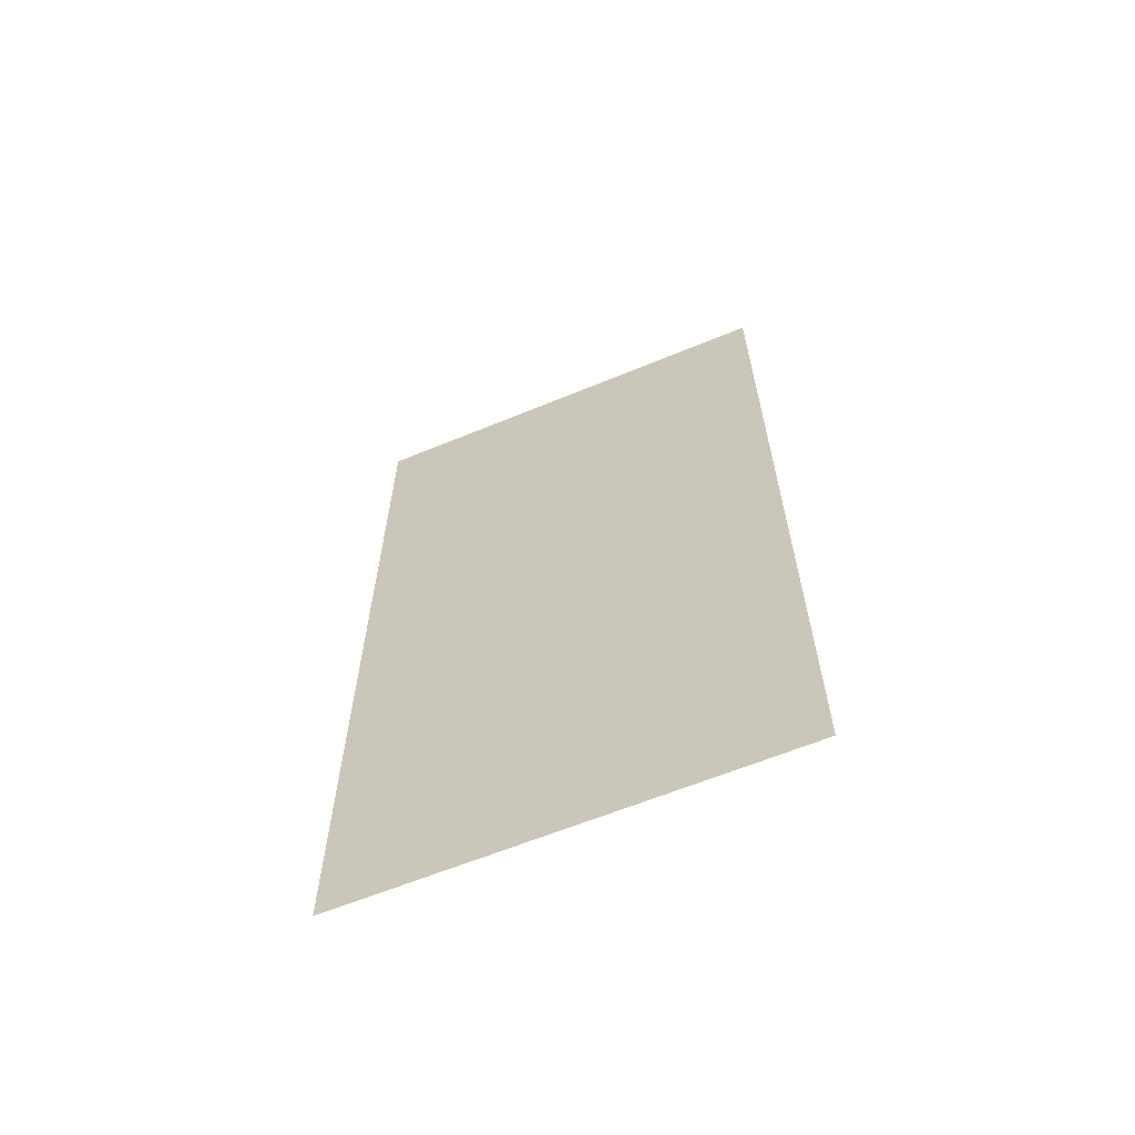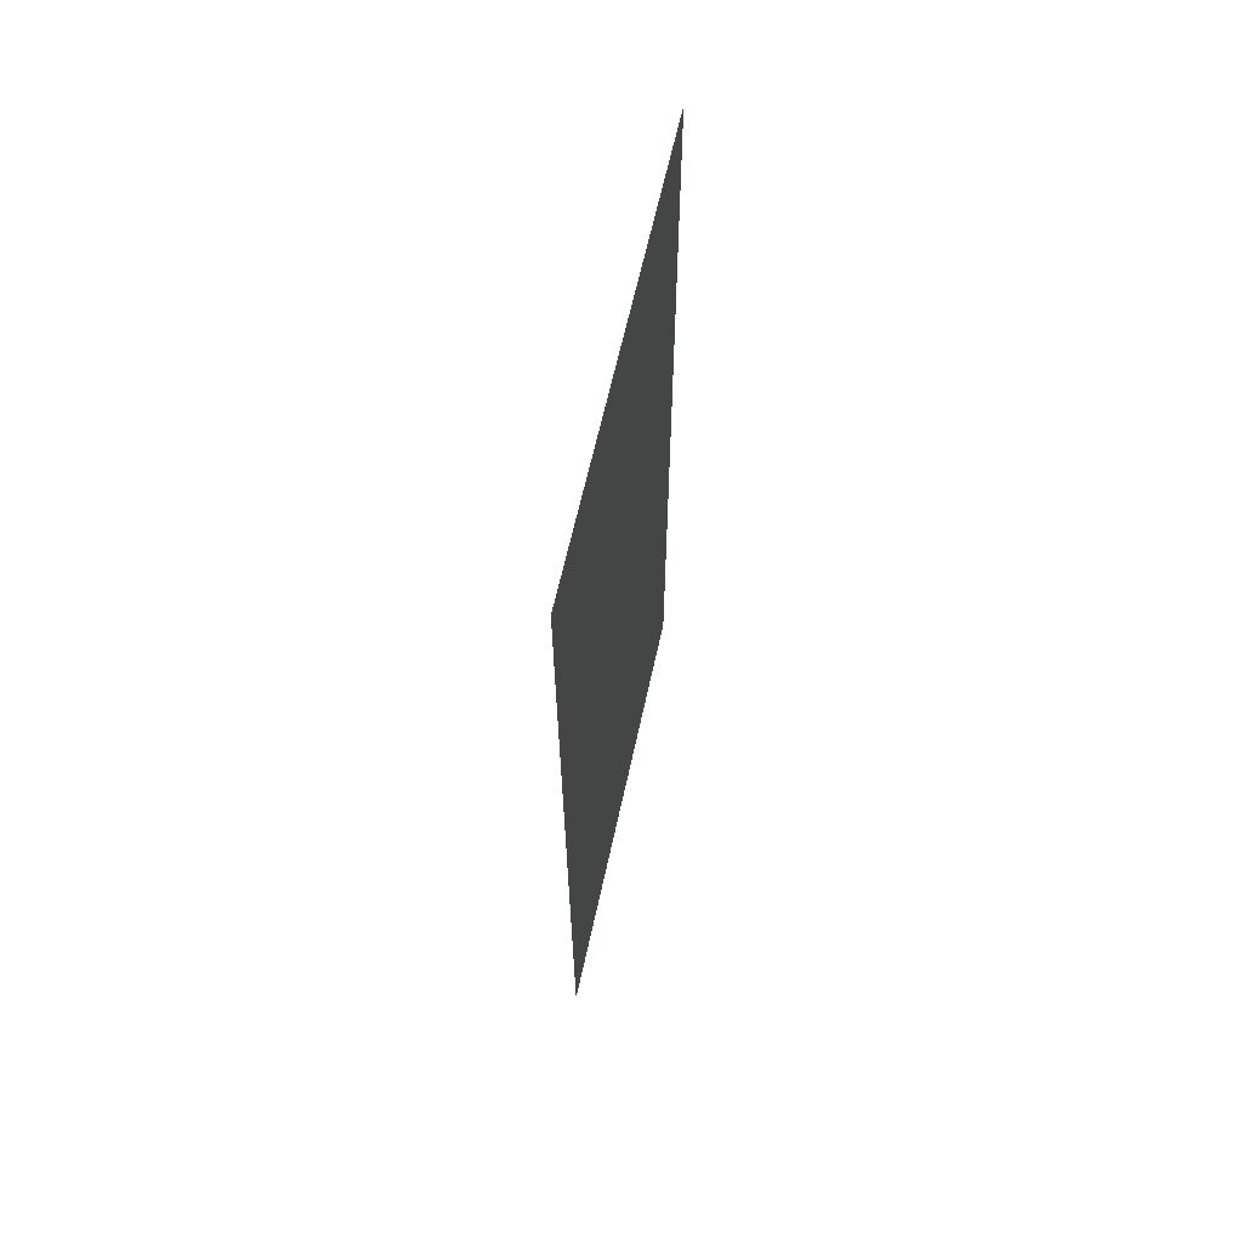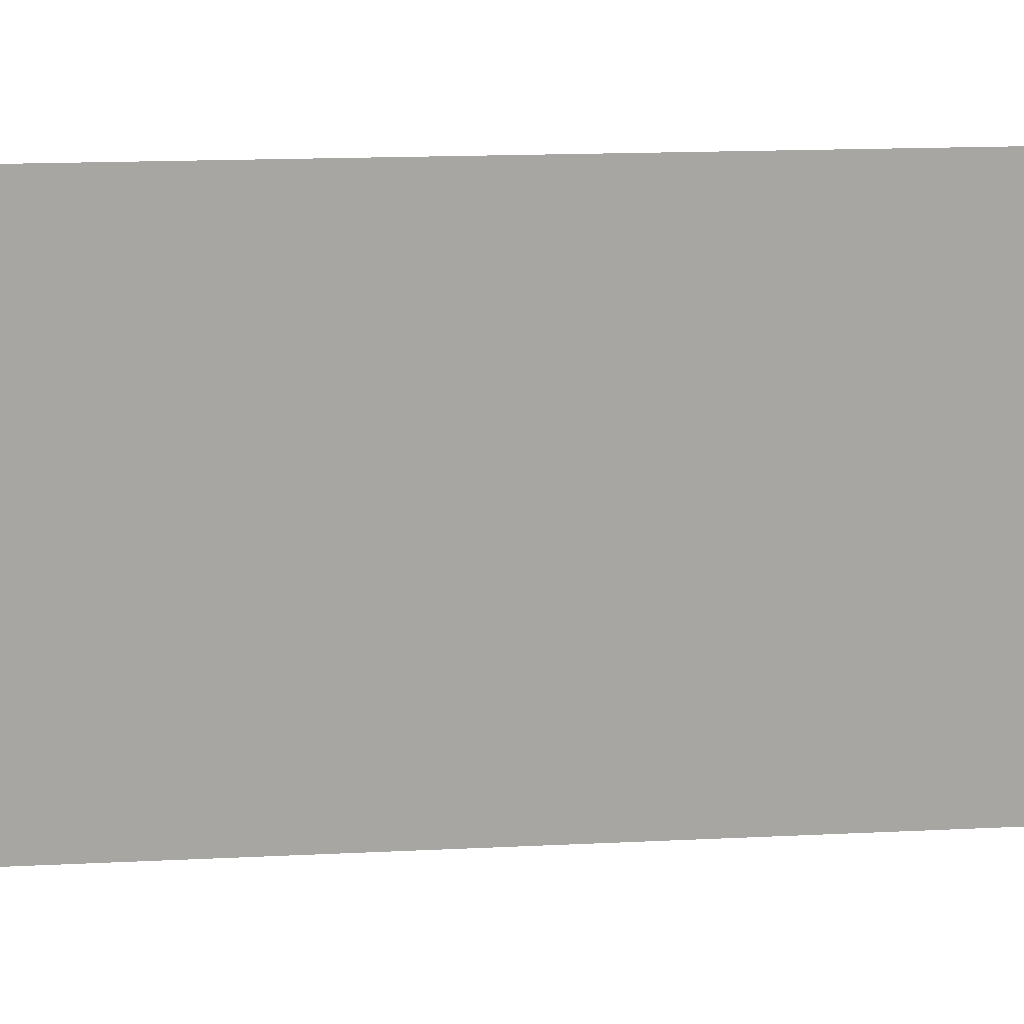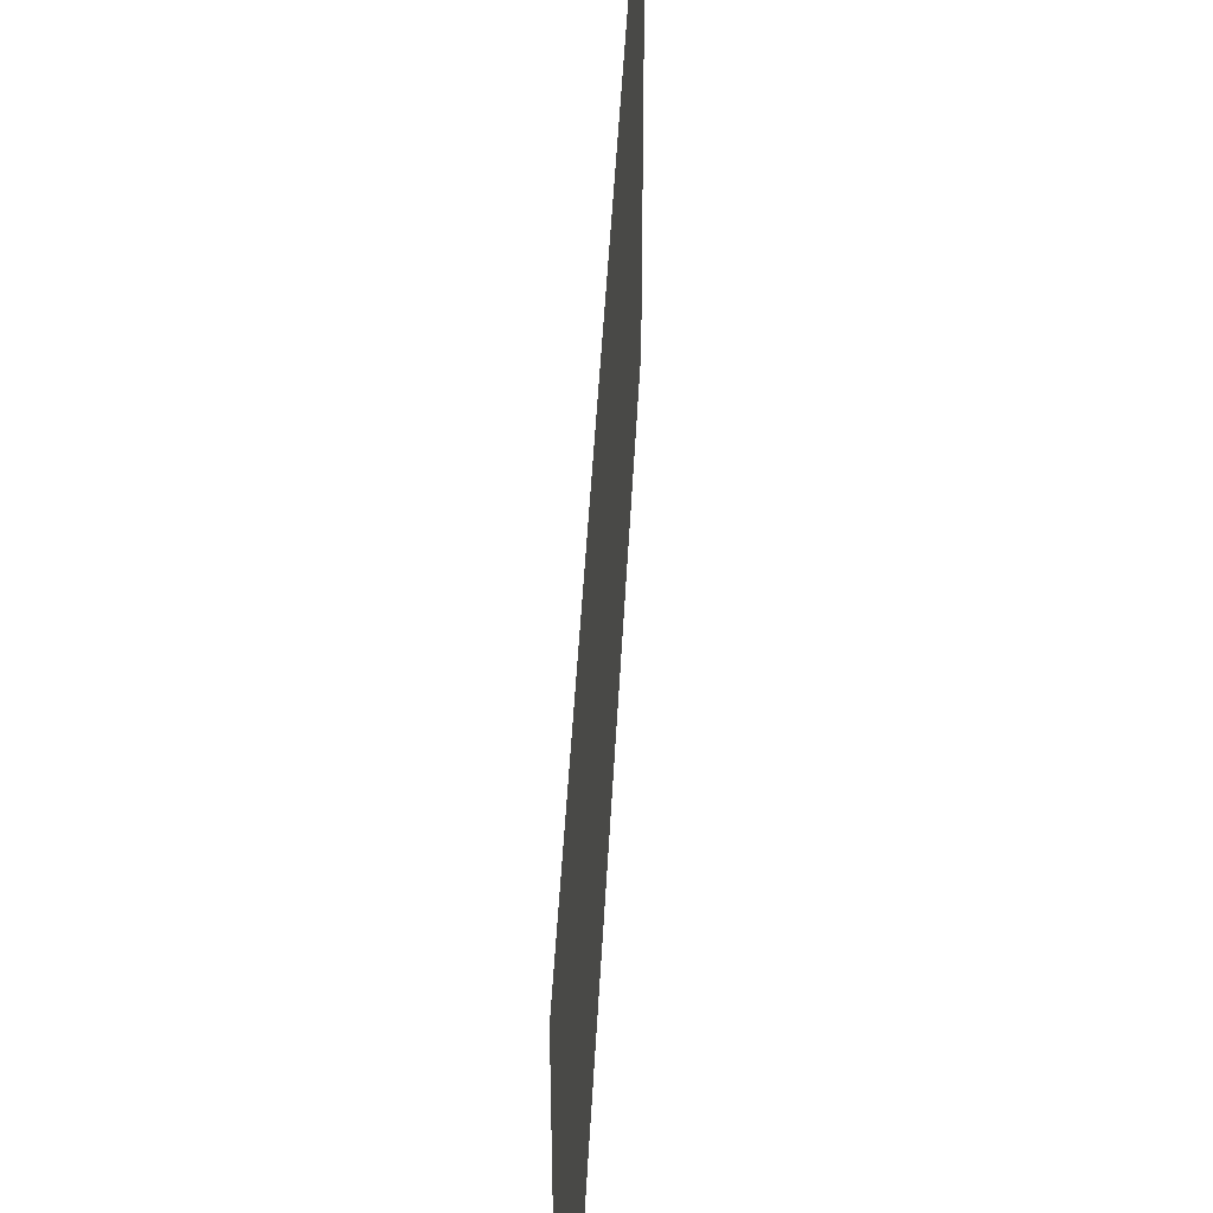
<metadata>
{"format":"obj","ext":"obj","renderer":"f3d","projection":"perspective","resolution":1024,"background":"white","views":[{"elev":-62.6,"azim":-67.3,"up":"+Y"},{"elev":63.5,"azim":-167.7,"up":"+Y"},{"elev":16.1,"azim":-95.9,"up":"+Z"},{"elev":46.0,"azim":2.9,"up":"+Z"}]}
</metadata>
<code>
v 5 -5 2.5
v 5 -5 -2.5
v 5 5 -2.5
v 5 5 2.5
f 4 1 2 3

</code>
